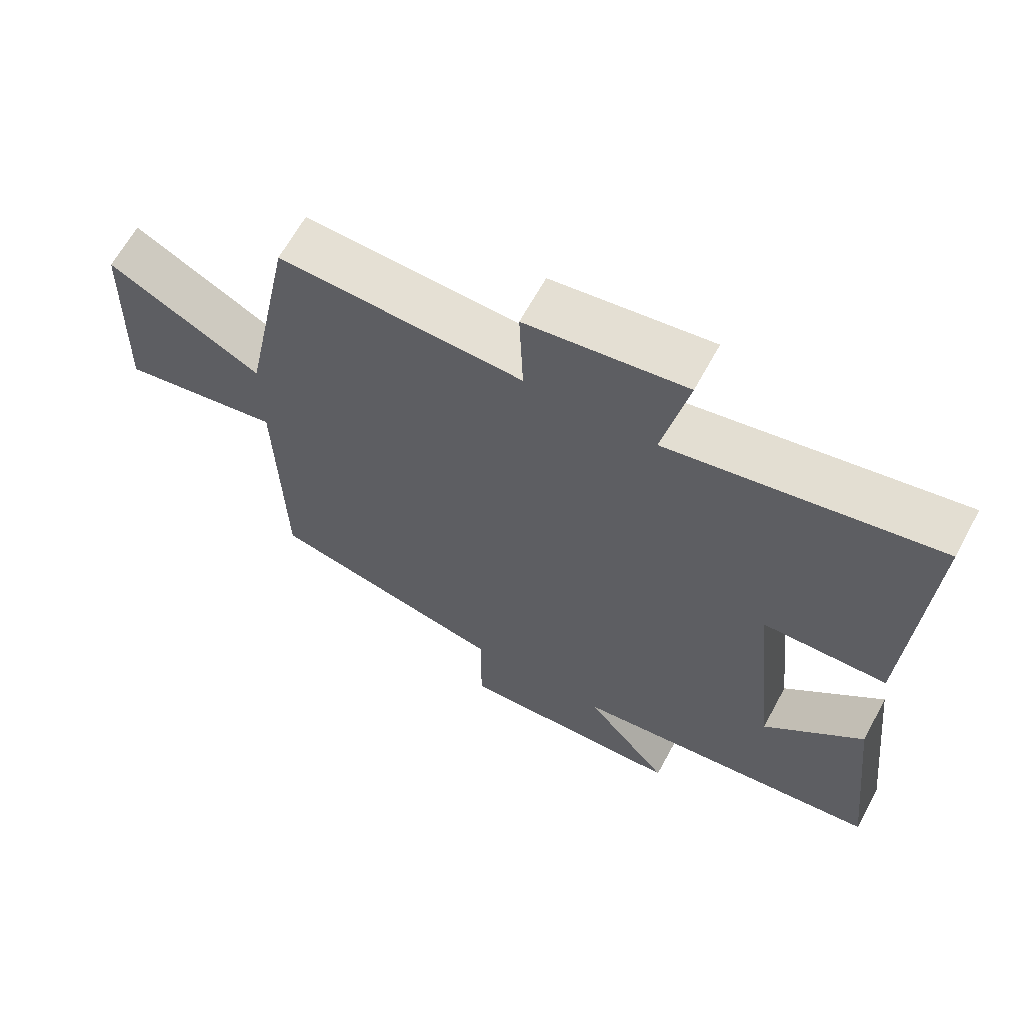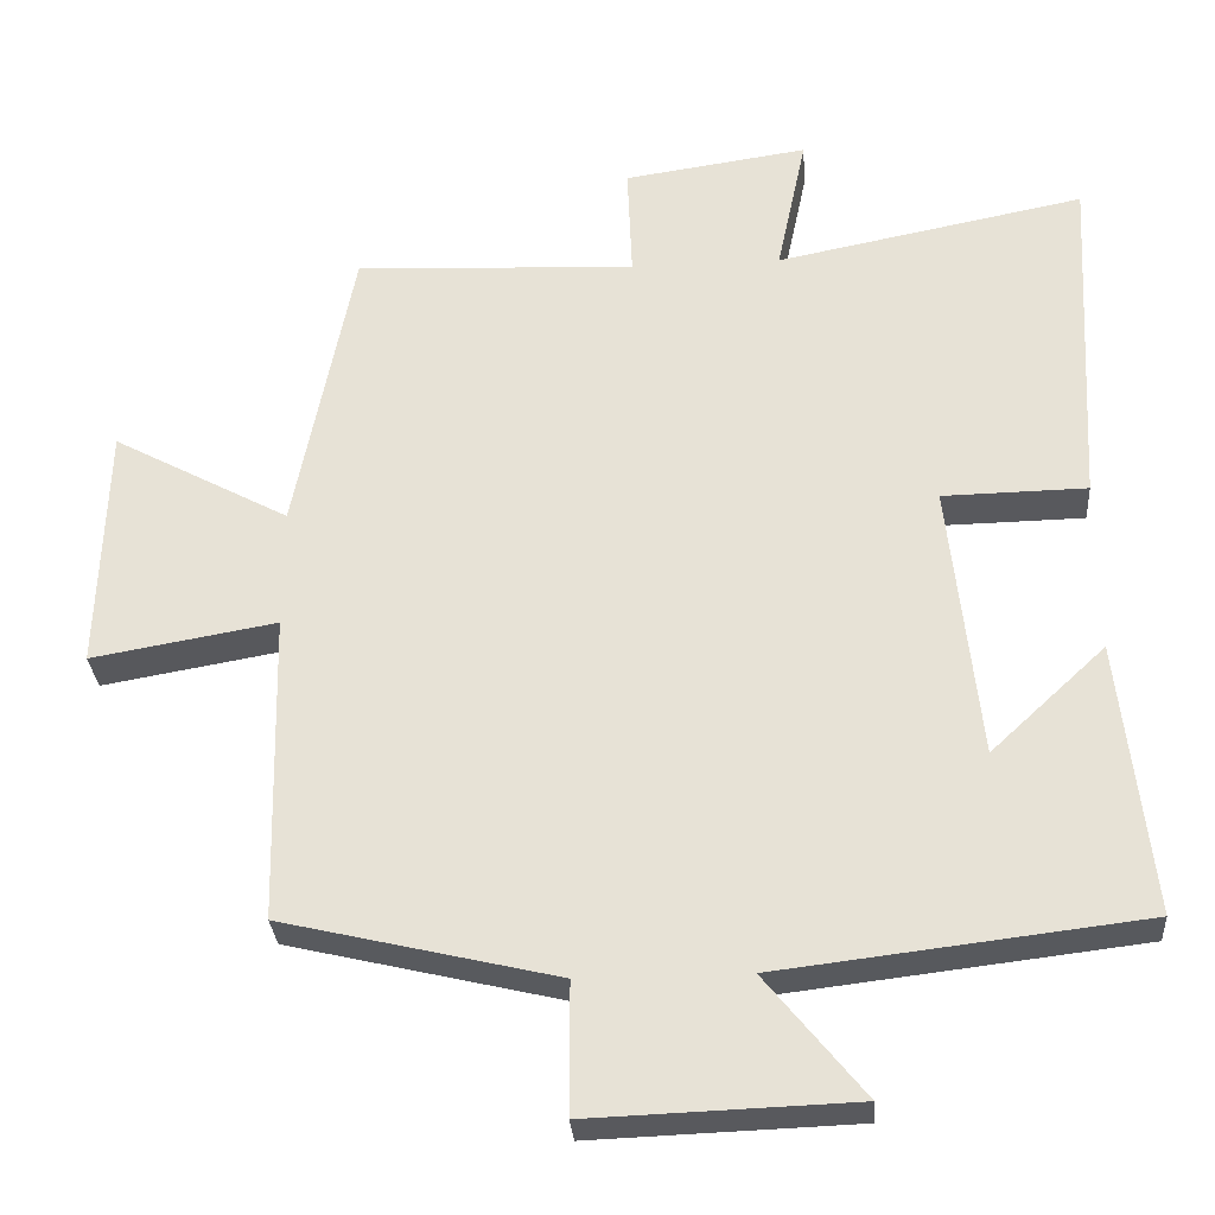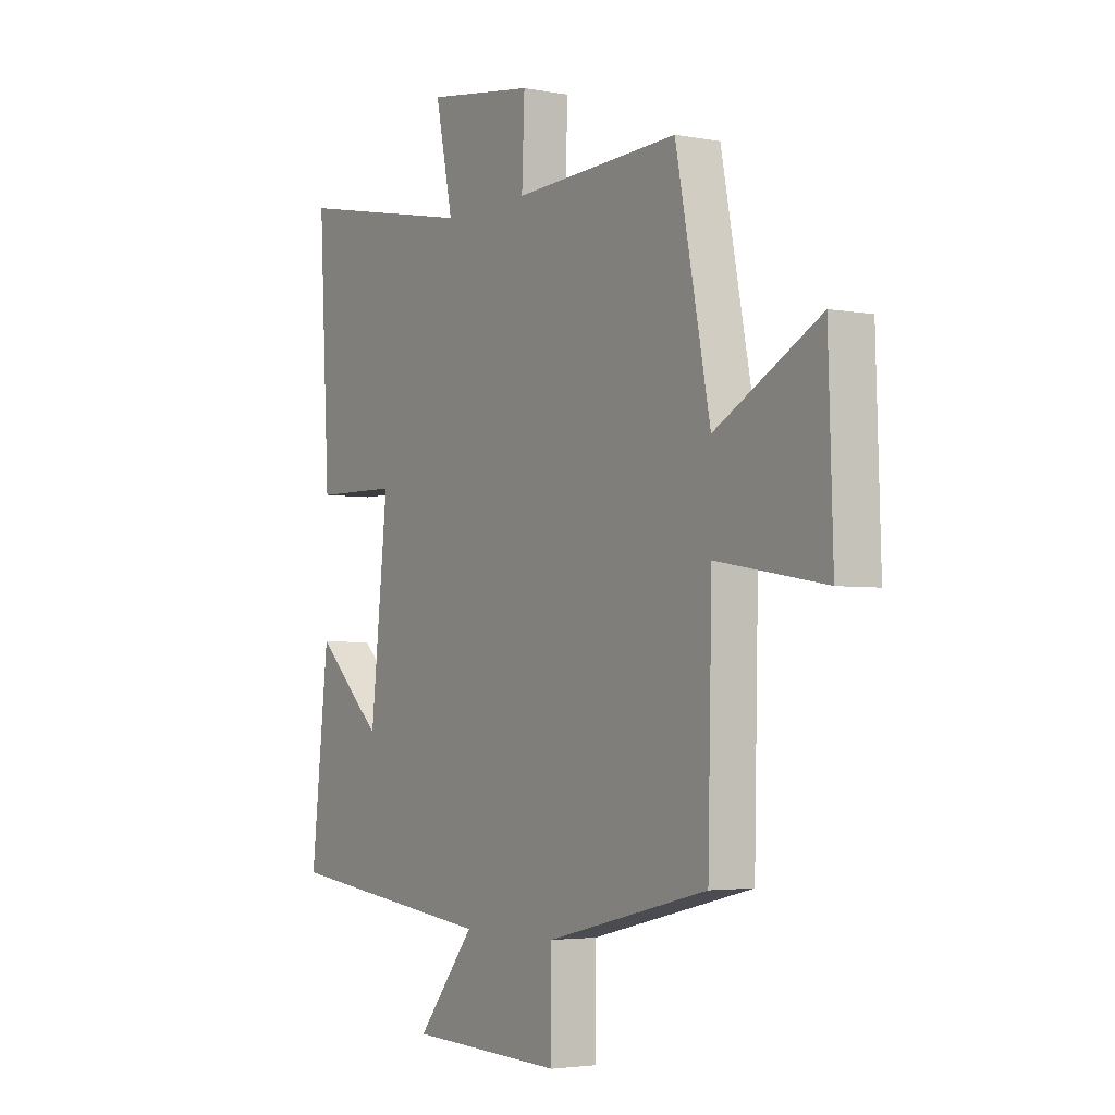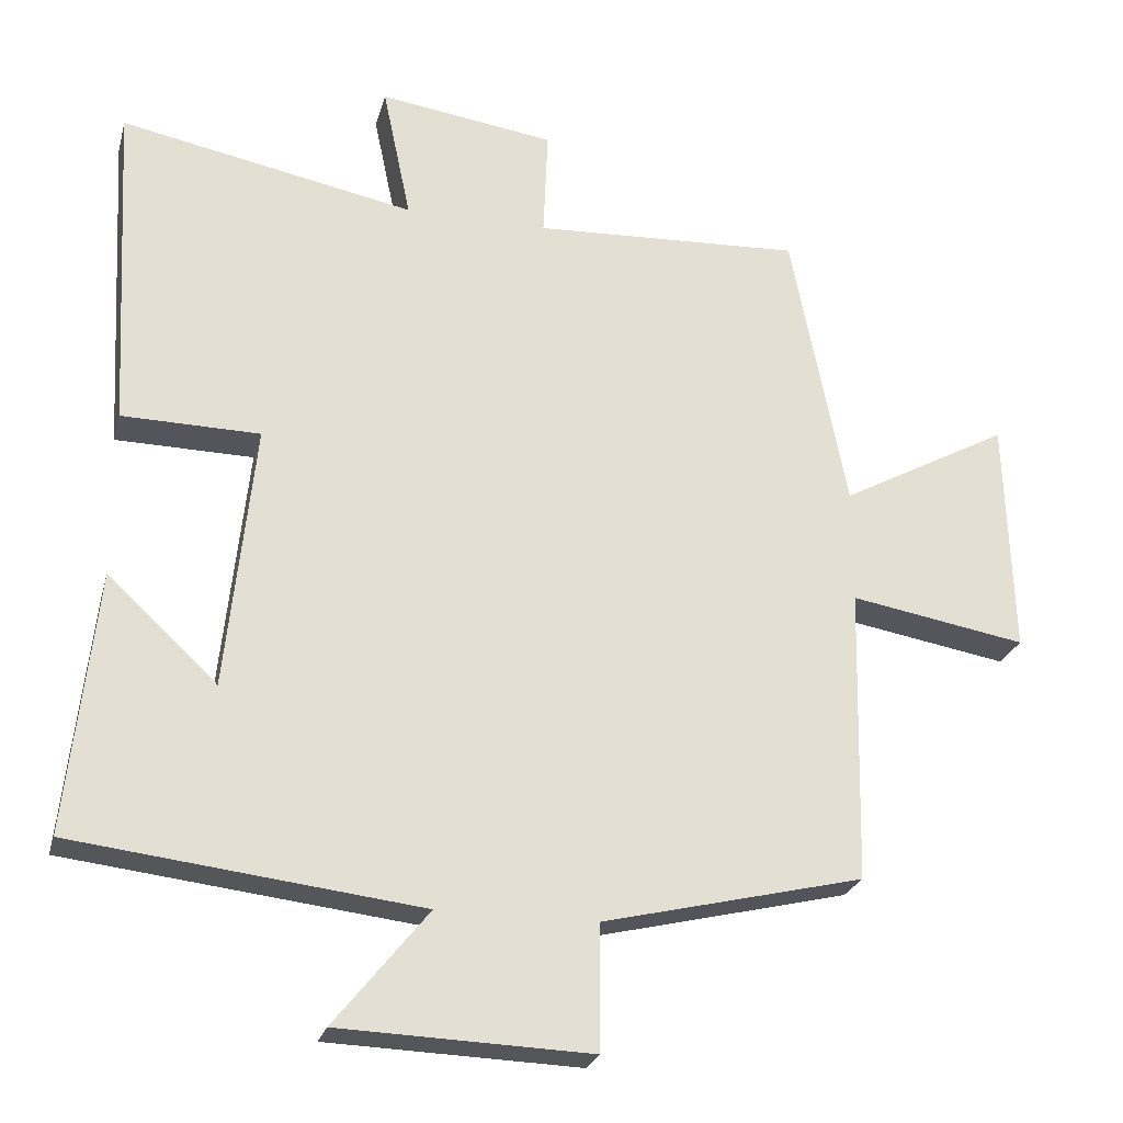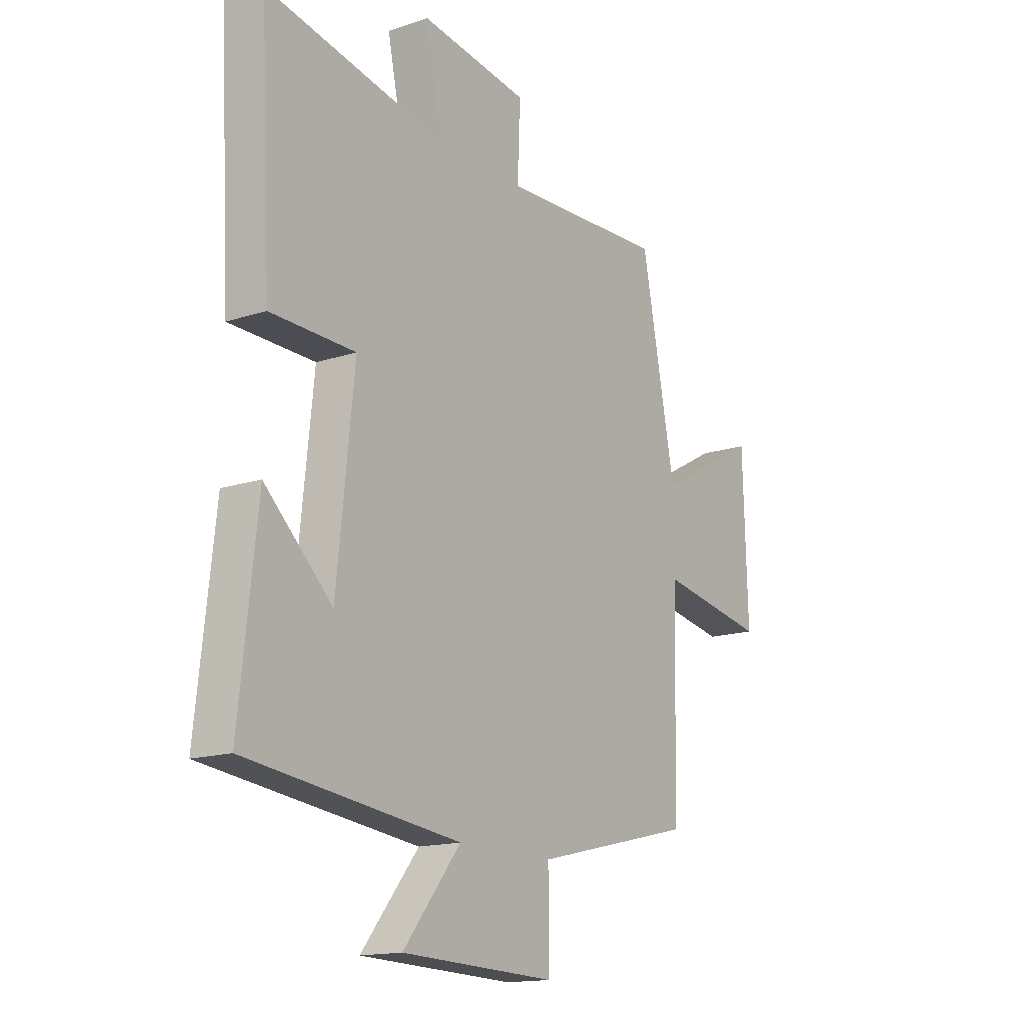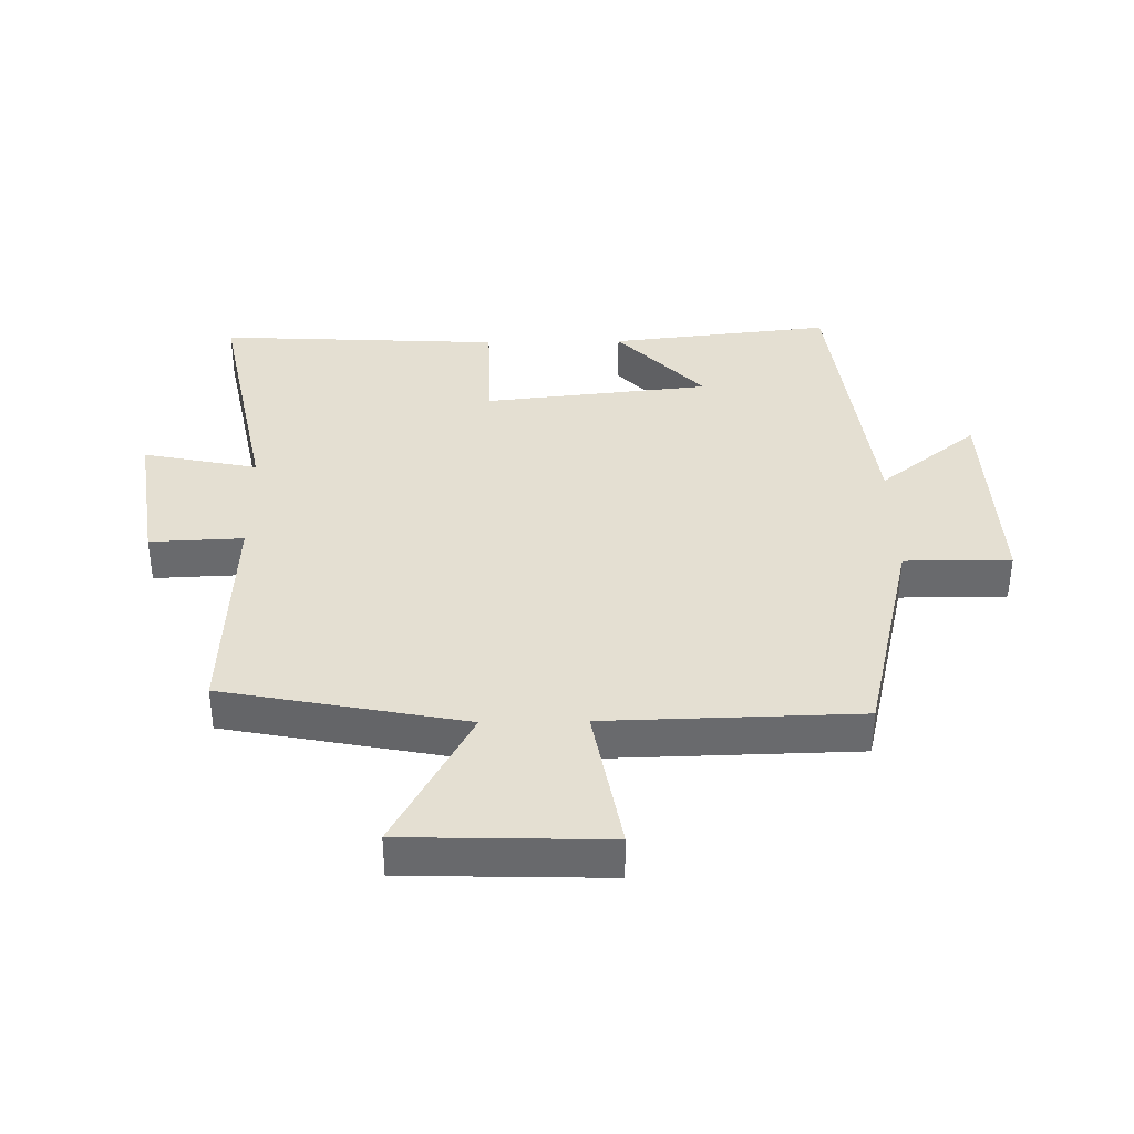
<metadata>
{"format":"obj","ext":"obj","renderer":"f3d","projection":"perspective","resolution":1024,"background":"white","views":[{"elev":64.8,"azim":-151.5,"up":"+Z"},{"elev":-30.1,"azim":-175.8,"up":"+Z"},{"elev":-3.4,"azim":57.4,"up":"+Z"},{"elev":-24.7,"azim":-14.2,"up":"+Z"},{"elev":-15.5,"azim":-55.2,"up":"+Z"},{"elev":37.1,"azim":89.0,"up":"+Y"}]}
</metadata>
<code>
v 0.425 0.07 0.517
v 0.5 0.07 0.136
v 0.727 0.07 0.259
v 0.737 0.07 -0.059
v 0.5 0.07 -0.018
v 0.491 0.07 -0.416
v 0.139 0.07 -0.5
v 0.139 0.07 -0.668
v -0.199 0.07 -0.656
v -0.073 0.07 -0.5
v -0.539 0.07 -0.445
v -0.5 0.07 -0.093
v -0.353 0.07 -0.23
v -0.315 0.07 0.128
v -0.5 0.07 0.131
v -0.524 0.07 0.578
v -0.128 0.07 0.5
v -0.166 0.07 0.681
v 0.07 0.07 0.647
v 0.064 0.07 0.5
v 0.425 0 0.517
v 0.5 0 0.136
v 0.727 0 0.259
v 0.737 0 -0.059
v 0.5 0 -0.018
v 0.491 0 -0.416
v 0.139 0 -0.5
v 0.139 0 -0.668
v -0.199 0 -0.656
v -0.073 0 -0.5
v -0.539 0 -0.445
v -0.5 0 -0.093
v -0.353 0 -0.23
v -0.315 0 0.128
v -0.5 0 0.131
v -0.524 0 0.578
v -0.128 0 0.5
v -0.166 0 0.681
v 0.07 0 0.647
v 0.064 0 0.5
f 17 18 19 20
f 14 15 16 17
f 13 14 17 20
f 10 11 12 13
f 20 1 2
f 13 20 2
f 10 13 2
f 7 8 9 10
f 7 10 2
f 6 7 2
f 5 6 2
f 2 3 4 5
f 40 39 38 37
f 37 36 35 34
f 40 37 34 33
f 33 32 31 30
f 22 21 40
f 22 40 33
f 22 33 30
f 30 29 28 27
f 22 30 27
f 22 27 26
f 22 26 25
f 25 24 23 22
f 1 21 22 2
f 2 22 23 3
f 3 23 24 4
f 4 24 25 5
f 5 25 26 6
f 6 26 27 7
f 7 27 28 8
f 8 28 29 9
f 9 29 30 10
f 10 30 31 11
f 11 31 32 12
f 12 32 33 13
f 13 33 34 14
f 14 34 35 15
f 15 35 36 16
f 16 36 37 17
f 17 37 38 18
f 18 38 39 19
f 19 39 40 20
f 20 40 21 1

</code>
